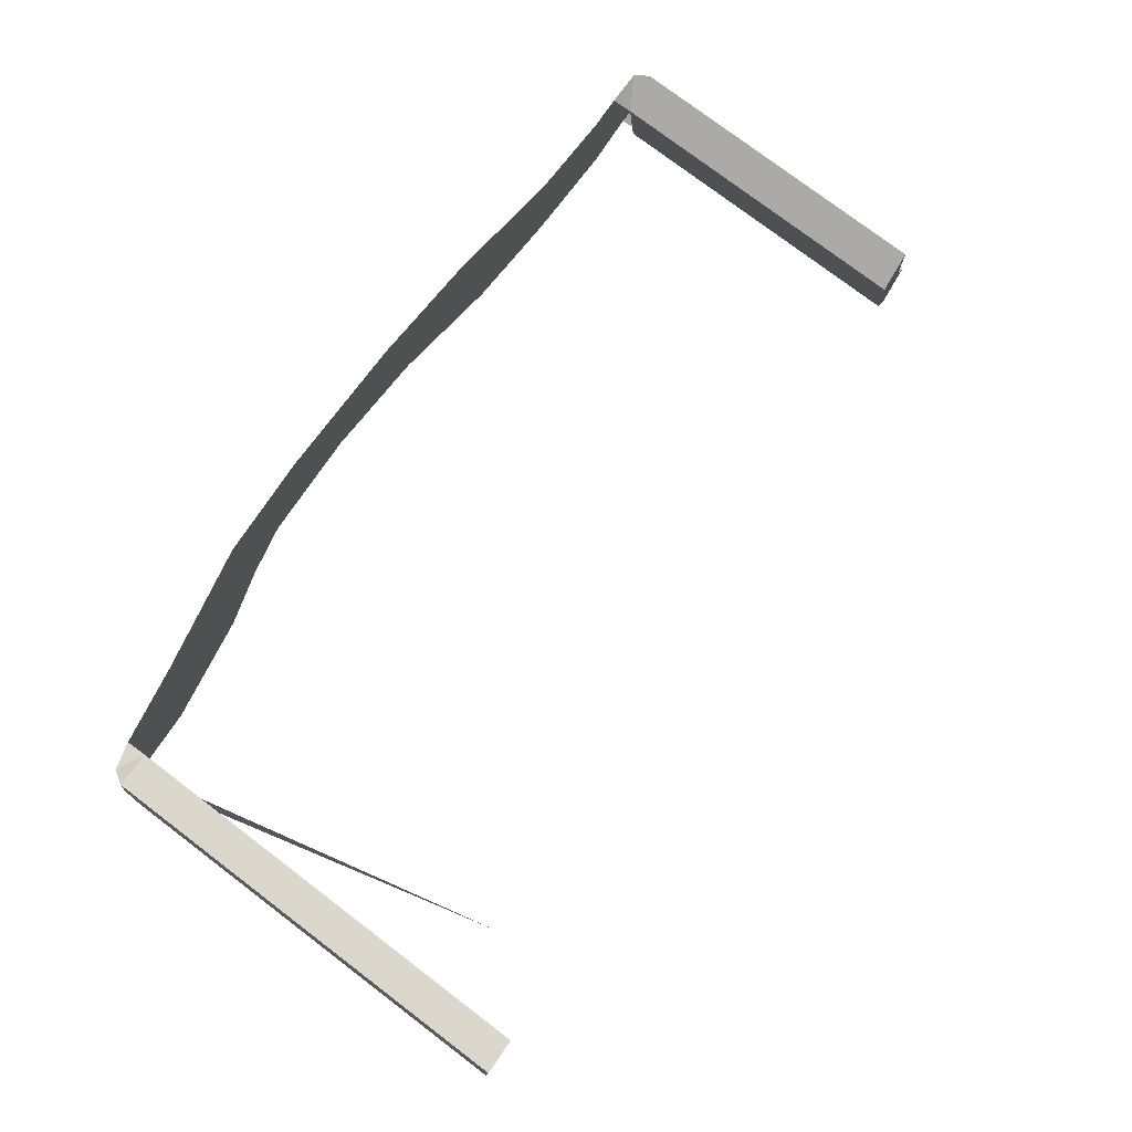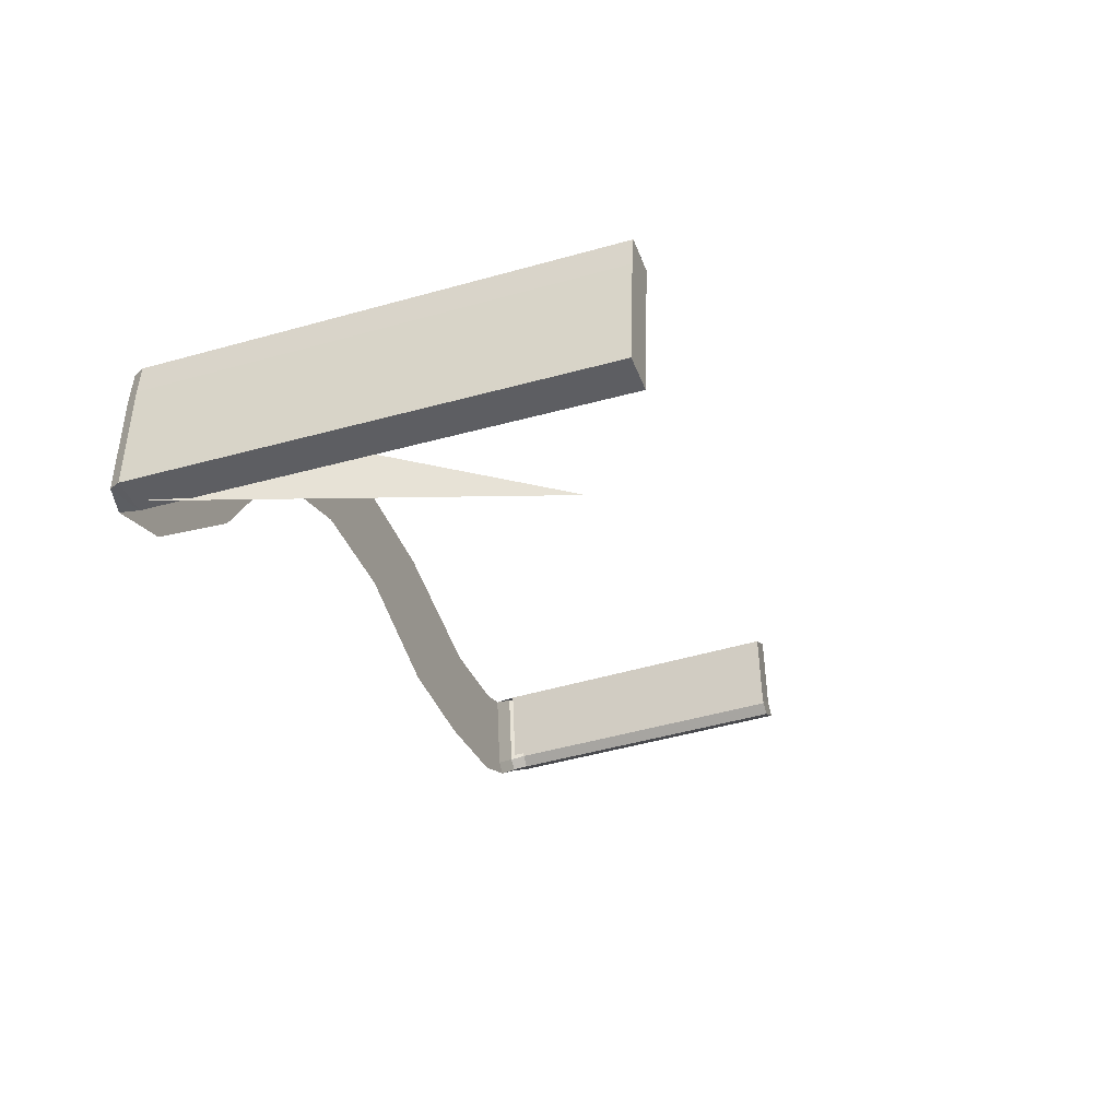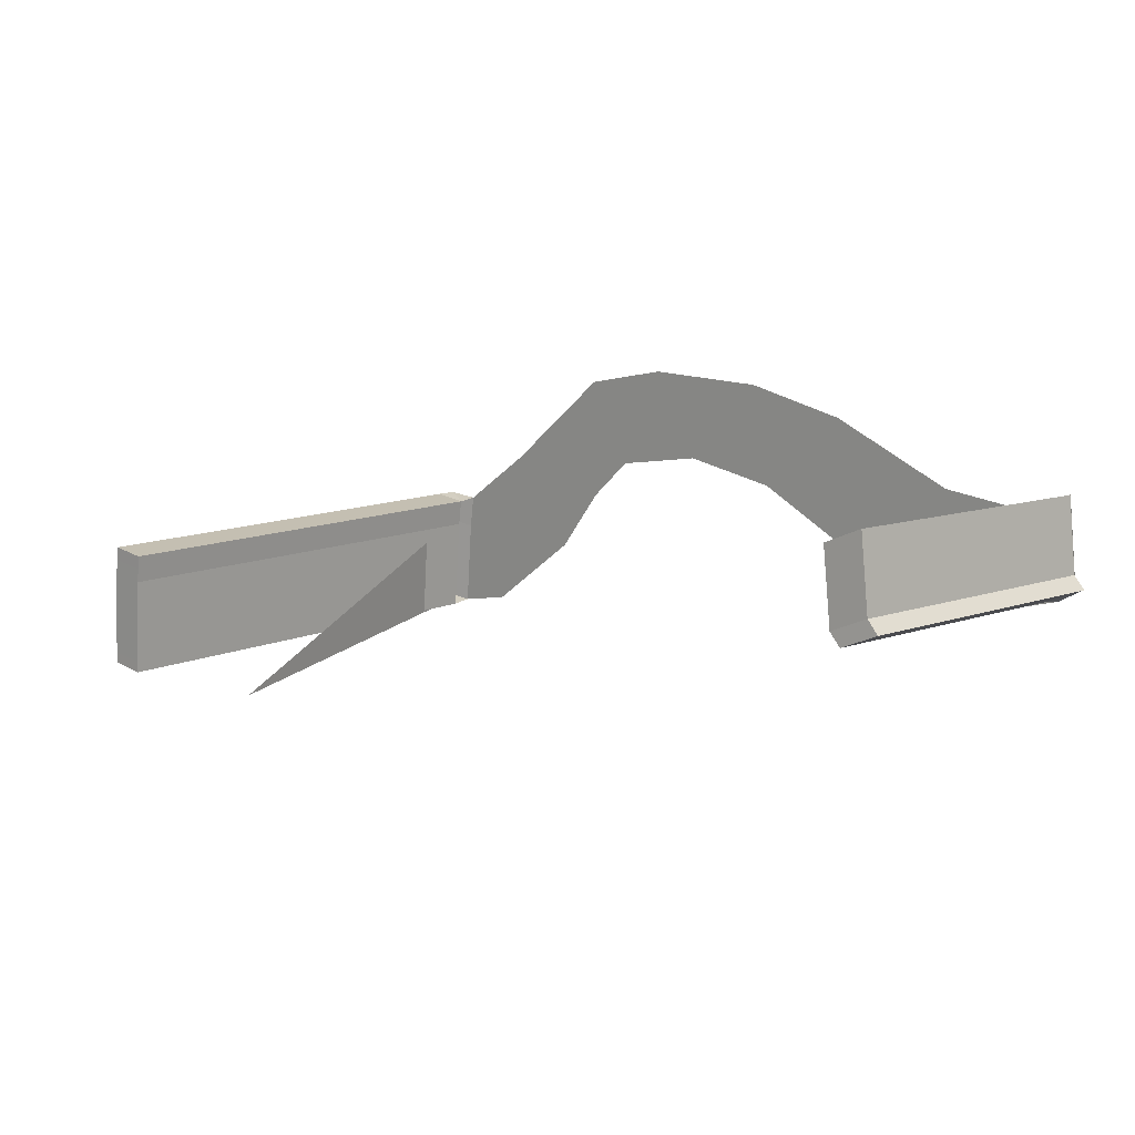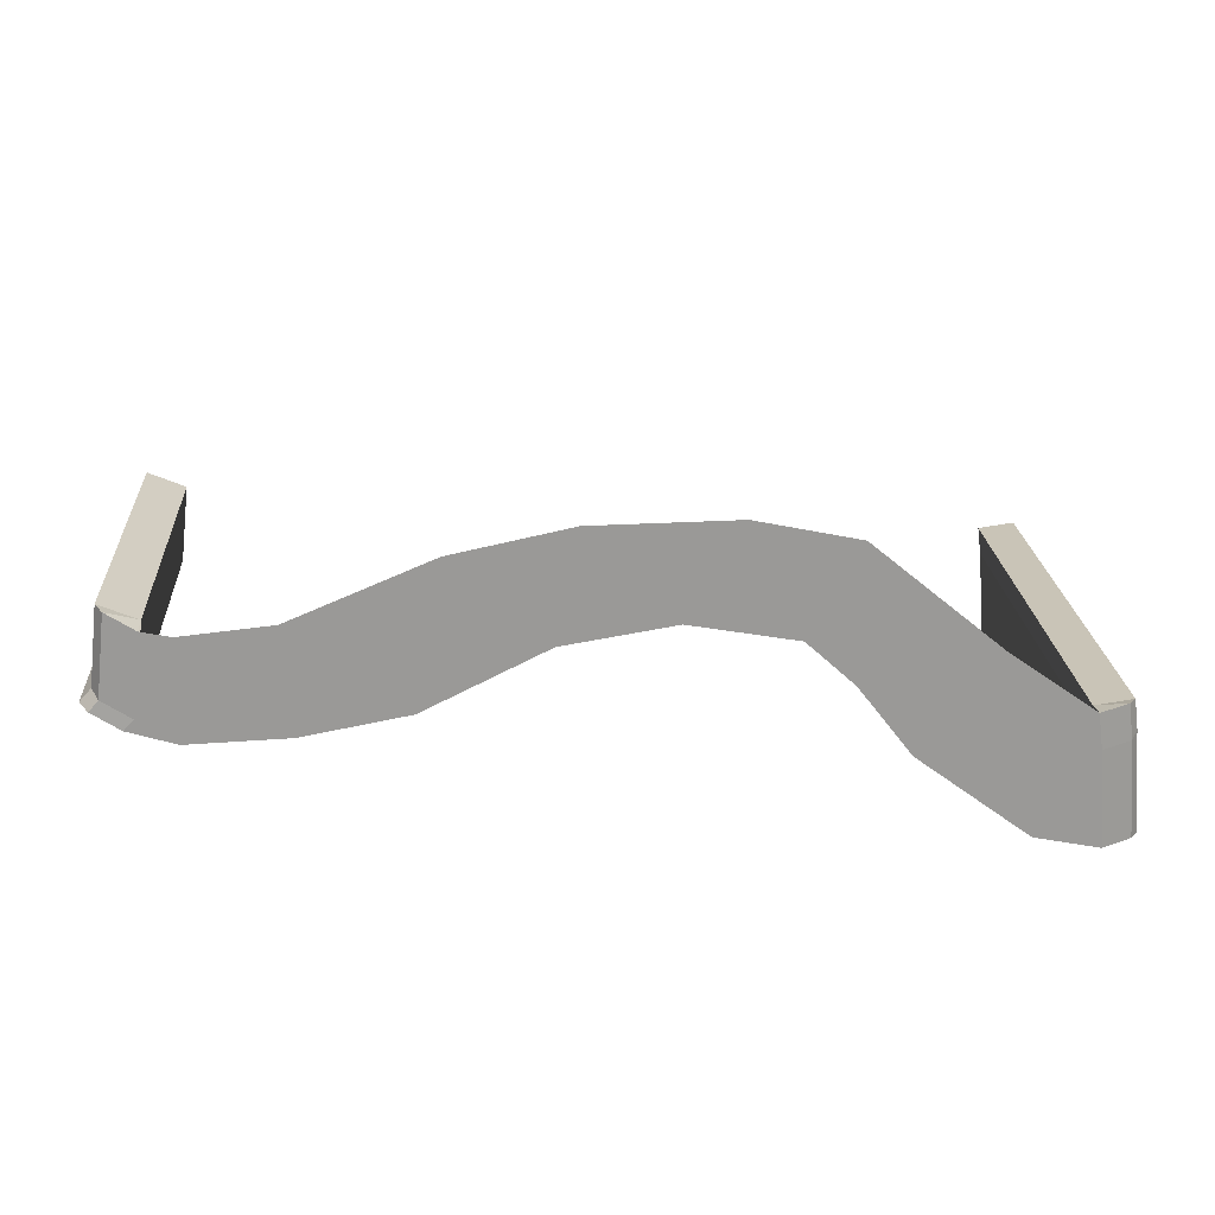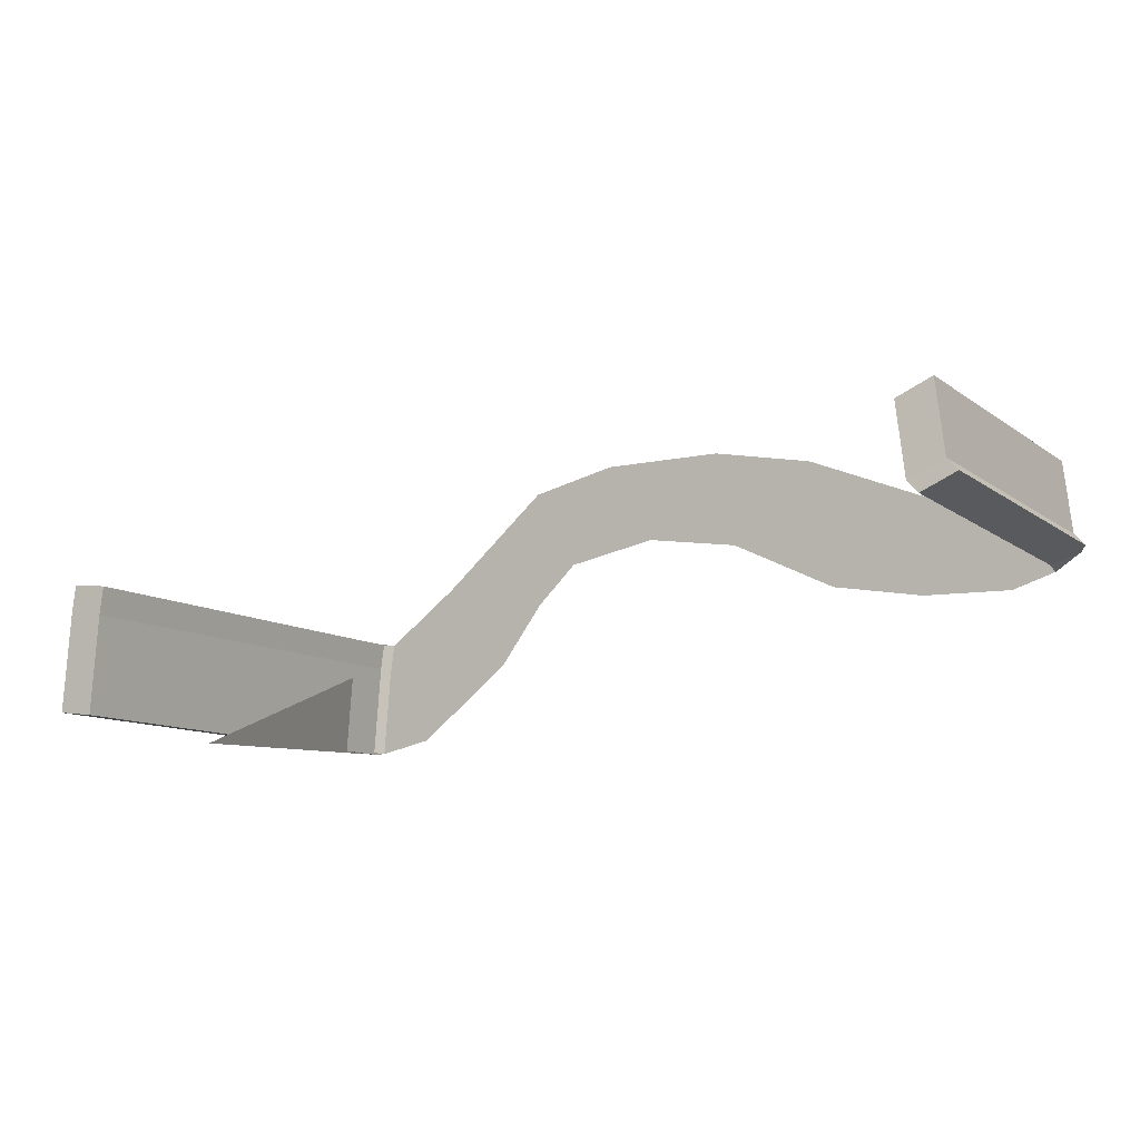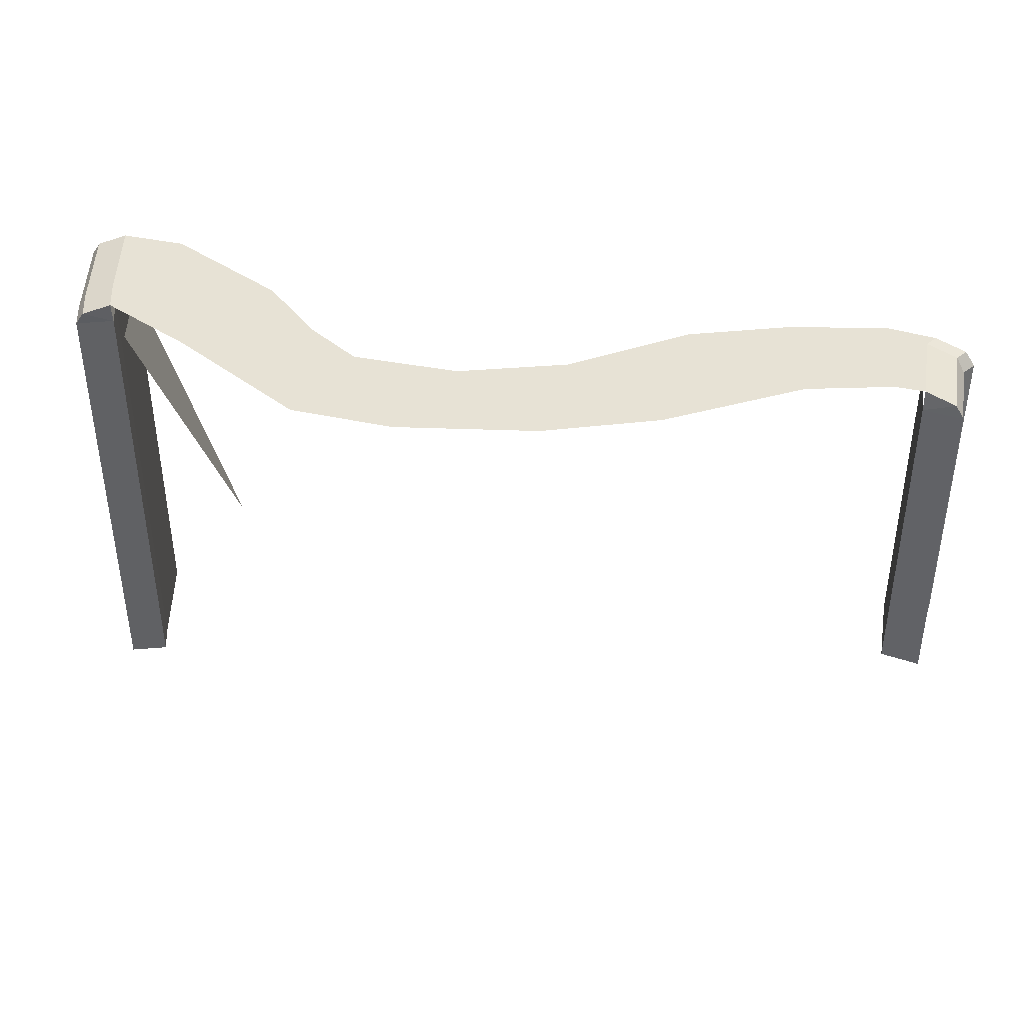
<metadata>
{"format":"obj","ext":"obj","renderer":"f3d","projection":"perspective","resolution":1024,"background":"white","views":[{"elev":79.4,"azim":-52.8,"up":"+Z"},{"elev":-32.3,"azim":-68.2,"up":"+Z"},{"elev":12.2,"azim":45.1,"up":"+Z"},{"elev":21.4,"azim":176.6,"up":"+Z"},{"elev":-10.9,"azim":32.7,"up":"+Z"},{"elev":40.4,"azim":3.6,"up":"+Y"}]}
</metadata>
<code>
o lake.001
v 0.9119 1.521 0.4188
v 0.9698 1.557 0.4457
v 0.9895 1.529 0.4537
v -0.8824 1.521 0.1166
v -0.9446 1.547 0.1318
v -0.8839 1.565 0.1219
v -0.4073 1.565 0.4642
v -0.4144 1.565 0.7435
v -0.3758 1.565 0.7514
v 0.5091 1.565 0.4642
v 0.6241 1.565 0.6082
v 0.8889 1.565 0.4335
v 0.3192 1.565 0.4642
v 0.3719 1.565 0.7143
v -0.08987 1.565 0.592
v 0.09132 1.565 0.7813
v 0.0871 1.565 0.5625
v -0.8568 1.521 0.3952
v -0.9182 1.547 0.4094
v -0.9371 1.518 0.4051
v -0.8576 1.565 0.3995
v -0.6767 1.565 0.5271
v -0.5867 1.565 0.2698
v 0.3888 1.565 0.4298
v 0.5091 1.565 0.4072
v 0.1373 1.565 0.5542
v 0.3347 1.565 0.7299
v 0.286 1.565 0.4806
v -0.3089 1.565 0.5542
v -0.2035 1.565 0.7867
v -0.7497 1.565 0.1485
v -0.868 1.565 0.3243
v 0.6052 1.565 0.3892
v 0.9653 1.529 0.4806
v 0.9855 0.8529 0.4784
v 0.9493 1.557 0.4684
v 0.9295 1.557 0.6363
v 0.8688 1.521 0.6061
v 0.869 1.565 0.6014
v 0.9093 1.565 0.4108
v 0.908 0.8452 0.4435
v 0.9613 0.8529 0.5053
v 0.8838 0.8452 0.4704
v 0.8648 0.8452 0.6308
v 0.9423 0.8529 0.6657
v 0.9463 1.529 0.641
v -0.9287 1.547 0.3342
v -0.9457 1.518 0.3435
v -0.9627 1.518 0.1265
v -0.8654 1.521 0.3336
v -0.8824 0.5308 0.1166
v -0.8568 0.5308 0.3952
v -0.8654 0.5308 0.3336
v -0.9627 0.5274 0.1265
v -0.9371 0.5274 0.4051
v -0.9457 0.5274 0.3435
v -0.7006 0.7104 0.06141
v -0.8944 1.521 0.3364
v -0.9115 1.521 0.1194
v -0.6428 1.565 0.5551
v 0.808 1.565 0.5893
v 0.5551 1.565 0.6372
v 0.1621 1.565 0.7664
v -0.147 1.565 0.5822
v -0.09337 1.565 0.7847
v -0.5172 1.565 0.3216
v 0.8107 1.565 0.3811
v 0.8877 1.521 0.4457
f 1 2 3
f 4 5 6
f 7 8 9
f 10 11 12
f 13 14 10
f 15 16 17
f 18 19 20
f 21 22 23
f 24 10 25
f 26 27 28
f 29 9 30
f 31 32 23
f 33 10 12
f 34 35 3
f 34 2 36
f 37 34 36
f 38 37 39
f 39 36 12
f 40 36 2
f 41 42 43
f 44 42 45
f 38 45 46
f 46 42 34
f 1 35 41
f 38 43 44
f 20 47 48
f 49 47 5
f 50 51 4
f 21 47 19
f 32 5 47
f 20 52 18
f 53 54 51
f 53 55 56
f 49 51 54
f 18 53 50
f 49 56 48
f 48 55 20
f 57 58 59
f 1 40 2
f 59 58 50
f 4 49 5
f 7 60 8
f 39 12 61
f 10 62 11
f 61 12 11
f 62 10 14
f 13 28 14
f 63 17 16
f 15 64 65
f 65 16 15
f 18 21 19
f 66 23 22
f 32 21 23
f 22 60 66
f 7 66 60
f 24 13 10
f 14 28 27
f 26 17 63
f 63 27 26
f 65 64 30
f 7 9 29
f 30 64 29
f 31 6 32
f 12 40 67
f 67 33 12
f 25 10 33
f 34 42 35
f 34 3 2
f 37 46 34
f 38 46 37
f 39 37 36
f 40 12 36
f 41 35 42
f 44 43 42
f 38 44 45
f 46 45 42
f 1 3 35
f 38 68 43
f 20 19 47
f 49 48 47
f 50 53 51
f 21 32 47
f 32 6 5
f 20 55 52
f 53 56 54
f 53 52 55
f 49 4 51
f 18 52 53
f 49 54 56
f 48 56 55

</code>
